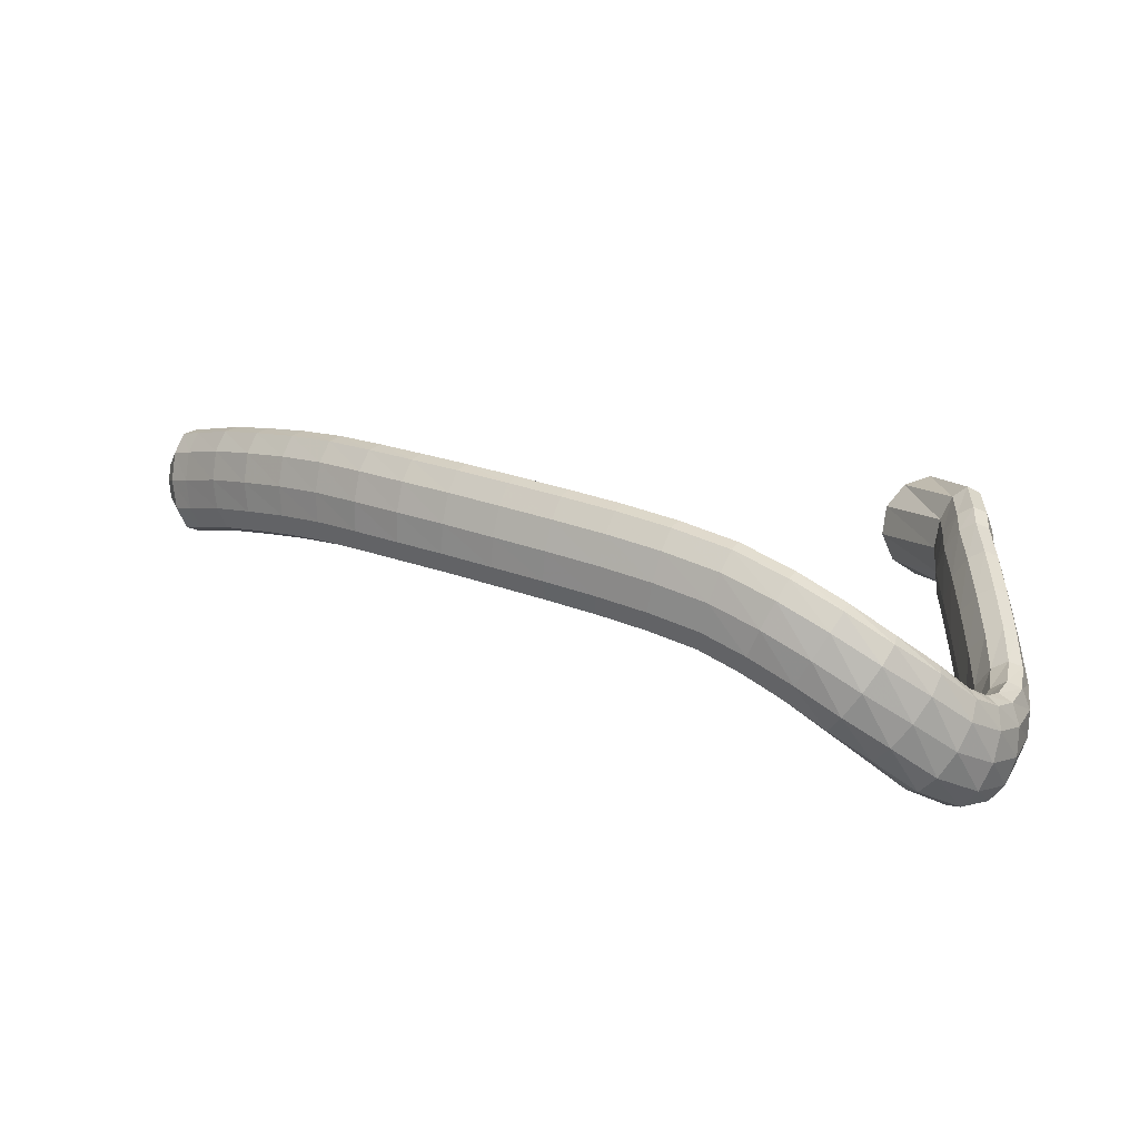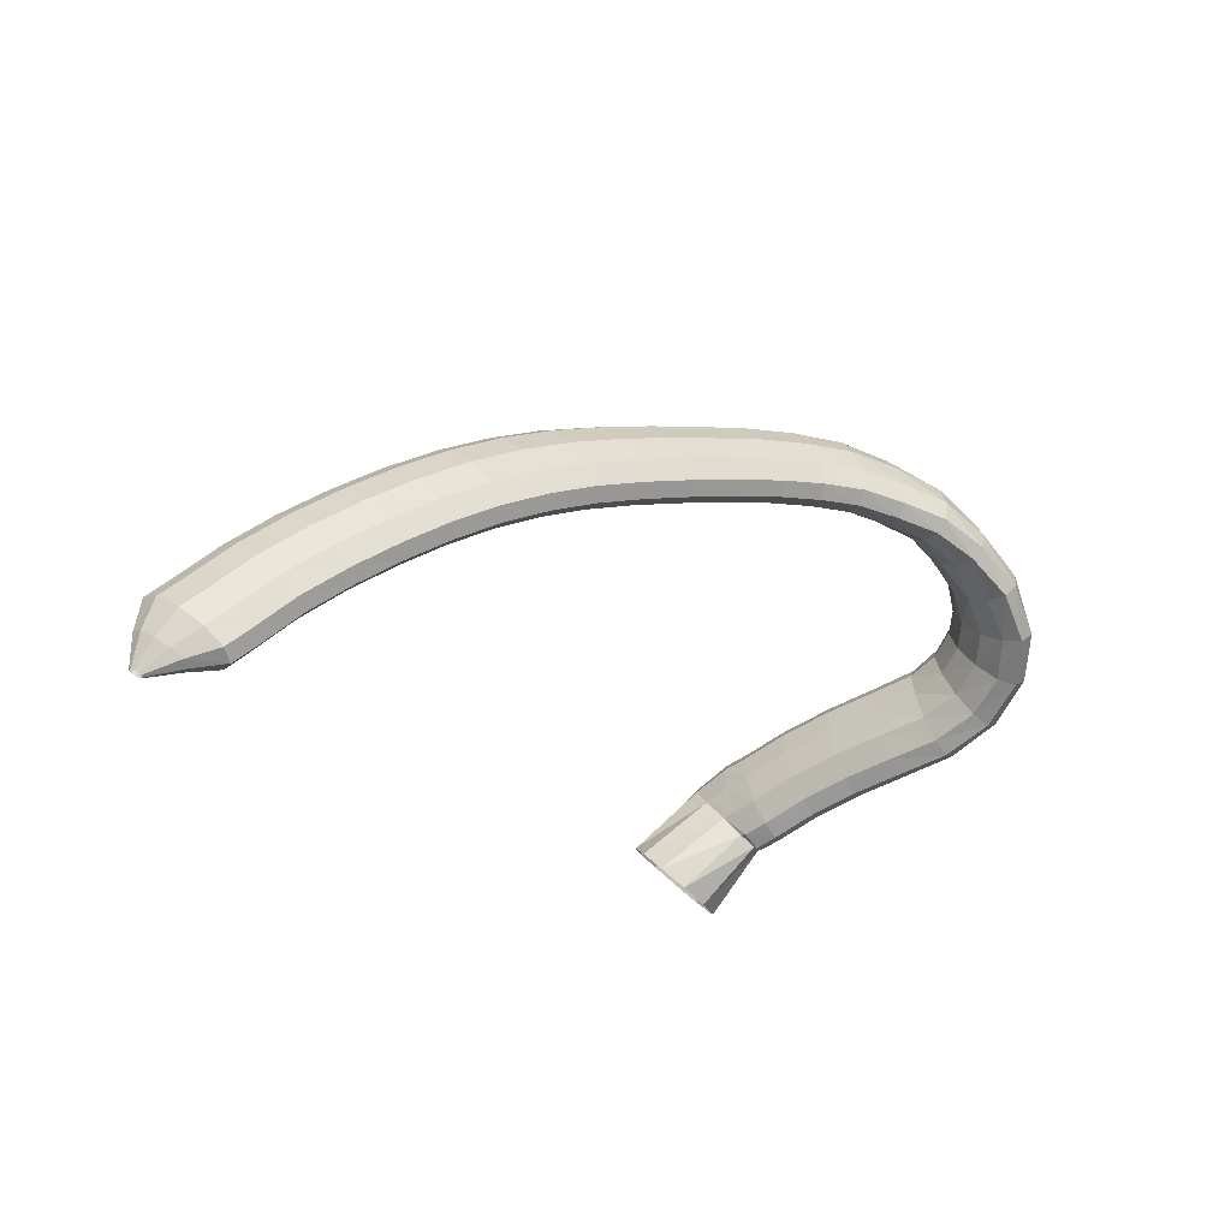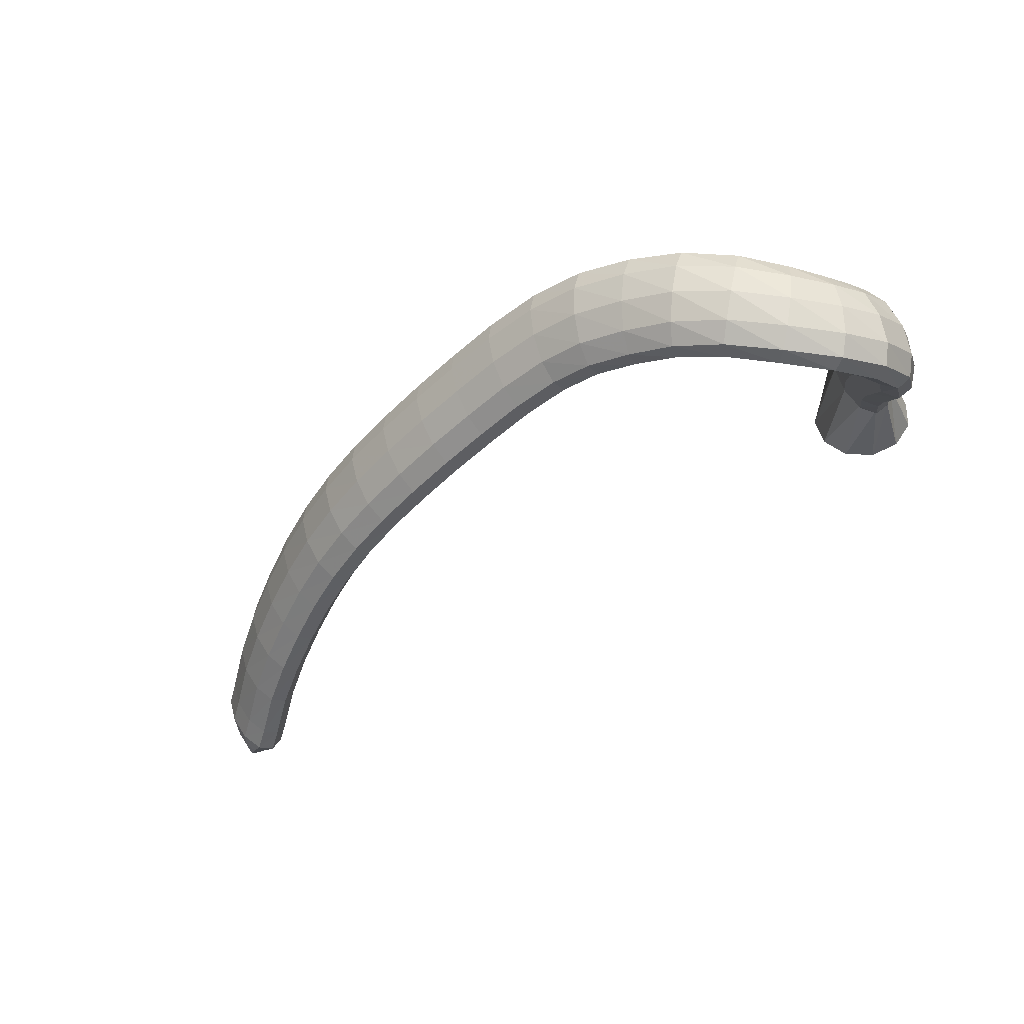
<metadata>
{"format":"obj","ext":"obj","renderer":"f3d","projection":"perspective","resolution":1024,"background":"white","views":[{"elev":59.8,"azim":6.0,"up":"+Z"},{"elev":-16.7,"azim":-53.9,"up":"+Z"},{"elev":-71.7,"azim":31.6,"up":"+Y"}]}
</metadata>
<code>
g tube1
v 89.43 147.7 181
v 89.53 147.4 180.8
v 89.69 147.2 180.6
v 89.86 147.3 180.5
v 89.99 147.5 180.5
v 90.04 147.8 180.6
v 89.99 148.2 180.8
v 89.85 148.5 181
v 89.67 148.6 181.2
v 89.52 148.4 181.2
v 89.42 148.1 181.2
v 89.43 147.7 181
v 90.04 146.5 183.4
v 90.42 145.2 182.5
v 91.04 144.5 181.6
v 91.72 144.6 181.1
v 92.23 145.6 181.1
v 92.41 147 181.6
v 92.2 148.4 182.4
v 91.68 149.5 183.3
v 91 149.8 184.1
v 90.38 149.2 184.4
v 90.02 148 184.1
v 90.04 146.5 183.4
v 91 145.2 185.7
v 91.59 143.1 184
v 92.58 142 182.5
v 93.63 142.3 181.5
v 94.43 143.8 181.5
v 94.72 146.2 182.4
v 94.4 148.5 183.9
v 93.58 150.2 185.5
v 92.52 150.6 186.8
v 91.55 149.7 187.4
v 90.98 147.6 186.9
v 91 145.2 185.7
v 92.76 144.4 187.3
v 93.35 142.3 185.6
v 94.31 141.2 184.1
v 95.36 141.5 183.1
v 96.14 143.1 183
v 96.43 145.4 183.9
v 96.11 147.7 185.4
v 95.3 149.4 187.1
v 94.25 149.8 188.4
v 93.3 148.8 189
v 92.74 146.8 188.5
v 92.76 144.4 187.3
v 96.18 142.7 190.5
v 96.72 140.7 188.8
v 97.64 139.7 187.2
v 98.66 140 186.2
v 99.45 141.5 186.2
v 99.75 143.8 187.1
v 99.48 146.1 188.7
v 98.71 147.7 190.4
v 97.7 148.1 191.8
v 96.76 147.1 192.3
v 96.19 145.1 191.8
v 96.18 142.7 190.5
v 99.91 140.9 193.5
v 100.4 138.9 191.7
v 101.2 138 190
v 102.2 138.3 189
v 102.9 139.9 188.9
v 103.3 142.1 189.9
v 103 144.4 191.6
v 102.4 145.9 193.4
v 101.4 146.2 194.9
v 100.5 145.2 195.4
v 99.97 143.2 194.9
v 99.91 140.9 193.5
v 103.8 139.1 196.3
v 104.2 137.2 194.4
v 105 136.3 192.6
v 105.9 136.7 191.5
v 106.6 138.3 191.5
v 107 140.5 192.5
v 106.8 142.7 194.3
v 106.2 144.2 196.2
v 105.3 144.5 197.7
v 104.5 143.4 198.2
v 103.9 141.4 197.7
v 103.8 139.1 196.3
v 107.7 137.3 198.8
v 108 135.4 196.8
v 108.7 134.6 195
v 109.6 135 193.9
v 110.3 136.6 193.8
v 110.7 138.8 194.9
v 110.6 140.9 196.7
v 110.1 142.4 198.7
v 109.3 142.6 200.2
v 108.5 141.5 200.8
v 107.9 139.6 200.3
v 107.7 137.3 198.8
v 111.7 135.4 201
v 111.9 133.6 198.9
v 112.5 132.8 197
v 113.3 133.2 195.9
v 114 134.8 195.9
v 114.5 137 197
v 114.5 139.1 198.9
v 114.1 140.4 200.9
v 113.4 140.6 202.5
v 112.6 139.5 203.1
v 112 137.6 202.5
v 111.7 135.4 201
v 115.9 133.5 202.8
v 116 131.8 200.7
v 116.5 131 198.8
v 117.2 131.5 197.6
v 117.9 133.1 197.6
v 118.3 135.3 198.7
v 118.4 137.4 200.7
v 118.1 138.7 202.8
v 117.5 138.8 204.4
v 116.7 137.7 205
v 116.2 135.7 204.4
v 115.9 133.5 202.8
v 120.2 131.8 204.4
v 120.3 130.1 202.3
v 120.7 129.4 200.3
v 121.3 130 199.1
v 121.9 131.6 199.1
v 122.3 133.8 200.2
v 122.4 135.8 202.2
v 122.2 137.1 204.3
v 121.7 137.1 206
v 121.1 136 206.6
v 120.5 134 206
v 120.2 131.8 204.4
v 124.8 130.2 205.8
v 124.8 128.5 203.6
v 125.1 127.8 201.6
v 125.7 128.4 200.4
v 126.3 130.1 200.4
v 126.7 132.2 201.5
v 126.9 134.2 203.5
v 126.7 135.4 205.6
v 126.3 135.5 207.3
v 125.7 134.3 208
v 125.1 132.3 207.4
v 124.8 130.2 205.8
v 129.4 128.5 206.9
v 129.4 126.9 204.8
v 129.7 126.3 202.8
v 130.2 126.9 201.5
v 130.7 128.5 201.5
v 131.2 130.7 202.7
v 131.4 132.7 204.6
v 131.3 133.8 206.8
v 130.9 133.9 208.5
v 130.3 132.7 209.2
v 129.8 130.7 208.6
v 129.4 128.5 206.9
v 134 127 208
v 133.9 125.4 205.8
v 134.1 124.8 203.8
v 134.6 125.4 202.5
v 135.2 127 202.5
v 135.7 129.1 203.7
v 136 131.1 205.7
v 135.9 132.3 207.9
v 135.5 132.3 209.6
v 135 131.1 210.2
v 134.4 129.1 209.6
v 134 127 208
v 138.7 125.3 208.9
v 138.4 123.7 206.7
v 138.6 123.1 204.7
v 139 123.8 203.4
v 139.6 125.4 203.4
v 140.2 127.5 204.6
v 140.6 129.4 206.6
v 140.6 130.6 208.8
v 140.3 130.5 210.5
v 139.8 129.4 211.2
v 139.2 127.4 210.6
v 138.7 125.3 208.9
v 143.3 123.5 209.6
v 142.8 122 207.3
v 142.8 121.5 205.2
v 143.2 122.2 204
v 143.9 123.7 204
v 144.6 125.8 205.2
v 145.3 127.6 207.2
v 145.6 128.6 209.5
v 145.4 128.6 211.2
v 144.8 127.4 211.9
v 144.1 125.5 211.2
v 143.3 123.5 209.6
v 147.6 121.4 209.6
v 146.8 120.1 207.4
v 146.4 119.7 205.4
v 146.7 120.4 204.1
v 147.4 121.9 204.1
v 148.5 123.9 205.2
v 149.4 125.6 207.3
v 150.1 126.5 209.5
v 150.1 126.3 211.2
v 149.6 125.1 211.9
v 148.7 123.3 211.3
v 147.6 121.4 209.6
v 151.9 119.4 208.9
v 150.8 118.1 206.8
v 150.2 117.8 204.8
v 150.2 118.5 203.6
v 150.9 120.1 203.5
v 152.1 122 204.5
v 153.4 123.7 206.5
v 154.3 124.5 208.6
v 154.6 124.3 210.3
v 154.2 123.1 211
v 153.2 121.3 210.5
v 151.9 119.4 208.9
v 156.2 117.5 207.7
v 154.8 116.2 205.8
v 153.9 115.8 204
v 153.6 116.6 202.7
v 154.2 118.2 202.6
v 155.4 120.2 203.5
v 156.8 121.9 205.2
v 158 122.8 207.1
v 158.7 122.6 208.7
v 158.5 121.4 209.5
v 157.6 119.5 209.1
v 156.2 117.5 207.7
v 160.6 116.4 205.4
v 159.1 114.9 203.8
v 157.8 114.4 202.1
v 157.2 115.1 201
v 157.5 116.8 200.8
v 158.6 118.9 201.5
v 160.1 120.8 202.9
v 161.5 121.9 204.6
v 162.5 121.8 206.1
v 162.7 120.5 206.8
v 162 118.5 206.5
v 160.6 116.4 205.4
v 164.7 115.8 202.3
v 163.3 114 200.8
v 161.9 113.3 199.3
v 161.1 113.9 198.3
v 160.9 115.6 198.2
v 161.6 117.9 198.9
v 162.9 120.1 200.2
v 164.3 121.4 201.8
v 165.5 121.4 203.1
v 166 120.2 203.7
v 165.7 118.1 203.4
v 164.7 115.8 202.3
v 168.2 116.7 199.1
v 167.2 114.8 197.4
v 166 113.9 195.9
v 164.9 114.4 195
v 164.2 116 195.2
v 164.3 118.3 196.2
v 165 120.5 197.8
v 166.1 121.9 199.5
v 167.3 122.1 200.7
v 168.2 121.1 201.1
v 168.5 119 200.5
v 168.2 116.7 199.1
v 170.6 118.9 196.1
v 170 117.2 194.1
v 168.9 116.3 192.5
v 167.6 116.6 191.9
v 166.5 117.9 192.4
v 166.1 119.8 193.9
v 166.4 121.7 196
v 167.3 123 197.8
v 168.5 123.4 199
v 169.8 122.6 199
v 170.5 120.9 197.9
v 170.6 118.9 196.1
v 172.1 122.4 193.1
v 171.5 121 190.8
v 170.3 120.2 189.3
v 168.9 120.2 188.9
v 167.8 121.1 189.8
v 167.2 122.5 191.8
v 167.4 124 194.2
v 168.3 125.2 196.2
v 169.6 125.6 197.2
v 171 125.1 196.9
v 171.9 123.9 195.4
v 172.1 122.4 193.1
v 172.2 126.5 190.8
v 171.4 125.4 188.3
v 170.1 124.8 186.8
v 168.7 124.6 186.6
v 167.6 125.1 187.9
v 167.1 126 190.1
v 167.5 127 192.7
v 168.6 127.9 194.8
v 170 128.3 195.7
v 171.3 128.2 195.1
v 172.1 127.5 193.3
v 172.2 126.5 190.8
v 171.7 131.1 189.3
v 170.8 130.3 186.8
v 169.4 129.7 185.3
v 168 129.5 185.2
v 167 129.7 186.6
v 166.6 130.4 188.9
v 167.1 131.2 191.6
v 168.3 132 193.7
v 169.7 132.4 194.5
v 171 132.3 193.9
v 171.7 131.9 191.9
v 171.7 131.1 189.3
v 171.1 135.7 188
v 170.3 134.8 185.5
v 168.9 134.2 184
v 167.5 134 183.9
v 166.4 134.3 185.3
v 166.1 135 187.6
v 166.5 135.9 190.2
v 167.7 136.7 192.3
v 169.1 137.1 193.1
v 170.4 137.1 192.5
v 171.2 136.6 190.6
v 171.1 135.7 188
v 170.6 140.2 186.4
v 169.8 139.2 184
v 168.4 138.4 182.5
v 167 138.2 182.4
v 165.9 138.6 183.7
v 165.5 139.5 186
v 166 140.6 188.5
v 167.1 141.5 190.6
v 168.5 142 191.4
v 169.8 141.9 190.8
v 170.6 141.2 188.9
v 170.6 140.2 186.4
v 170.1 144.2 184.6
v 169.4 143.2 182.2
v 168.1 142.4 180.7
v 166.6 142.2 180.5
v 165.5 142.7 181.8
v 165.1 143.6 184.1
v 165.5 144.7 186.6
v 166.6 145.6 188.7
v 168 146.1 189.5
v 169.3 146 189
v 170.1 145.3 187.1
v 170.1 144.2 184.6
v 170.1 146.3 183.9
v 169.4 145.3 181.5
v 168.1 144.6 179.9
v 166.7 144.4 179.7
v 165.5 144.9 181
v 165.1 145.9 183.2
v 165.4 147 185.8
v 166.5 147.9 187.8
v 167.9 148.4 188.7
v 169.2 148.2 188.2
v 170 147.4 186.4
v 170.1 146.3 183.9
v 169.9 148.7 182.6
v 169.3 146.6 180.8
v 168.1 145.2 179.8
v 166.7 144.7 179.9
v 165.6 145.5 181
v 165 147.1 182.8
v 165.3 149.2 184.7
v 166.2 151 186.1
v 167.6 152 186.6
v 168.9 151.9 186
v 169.8 150.6 184.5
v 169.9 148.7 182.6
v 170 153.7 175.9
v 169.1 151.5 174.5
v 166.9 149.7 173.9
v 164.2 149 174.4
v 161.9 149.6 175.8
v 160.5 151.3 177.6
v 160.7 153.6 179.3
v 162.3 155.7 180.3
v 164.8 156.9 180.4
v 167.5 157 179.4
v 169.4 155.8 177.7
v 170 153.7 175.9
f 1 2 14
f 14 13 1
f 2 3 15
f 15 14 2
f 3 4 16
f 16 15 3
f 4 5 17
f 17 16 4
f 5 6 18
f 18 17 5
f 6 7 19
f 19 18 6
f 7 8 20
f 20 19 7
f 8 9 21
f 21 20 8
f 9 10 22
f 22 21 9
f 10 11 23
f 23 22 10
f 11 12 24
f 24 23 11
f 13 14 26
f 26 25 13
f 14 15 27
f 27 26 14
f 15 16 28
f 28 27 15
f 16 17 29
f 29 28 16
f 17 18 30
f 30 29 17
f 18 19 31
f 31 30 18
f 19 20 32
f 32 31 19
f 20 21 33
f 33 32 20
f 21 22 34
f 34 33 21
f 22 23 35
f 35 34 22
f 23 24 36
f 36 35 23
f 25 26 38
f 38 37 25
f 26 27 39
f 39 38 26
f 27 28 40
f 40 39 27
f 28 29 41
f 41 40 28
f 29 30 42
f 42 41 29
f 30 31 43
f 43 42 30
f 31 32 44
f 44 43 31
f 32 33 45
f 45 44 32
f 33 34 46
f 46 45 33
f 34 35 47
f 47 46 34
f 35 36 48
f 48 47 35
f 37 38 50
f 50 49 37
f 38 39 51
f 51 50 38
f 39 40 52
f 52 51 39
f 40 41 53
f 53 52 40
f 41 42 54
f 54 53 41
f 42 43 55
f 55 54 42
f 43 44 56
f 56 55 43
f 44 45 57
f 57 56 44
f 45 46 58
f 58 57 45
f 46 47 59
f 59 58 46
f 47 48 60
f 60 59 47
f 49 50 62
f 62 61 49
f 50 51 63
f 63 62 50
f 51 52 64
f 64 63 51
f 52 53 65
f 65 64 52
f 53 54 66
f 66 65 53
f 54 55 67
f 67 66 54
f 55 56 68
f 68 67 55
f 56 57 69
f 69 68 56
f 57 58 70
f 70 69 57
f 58 59 71
f 71 70 58
f 59 60 72
f 72 71 59
f 61 62 74
f 74 73 61
f 62 63 75
f 75 74 62
f 63 64 76
f 76 75 63
f 64 65 77
f 77 76 64
f 65 66 78
f 78 77 65
f 66 67 79
f 79 78 66
f 67 68 80
f 80 79 67
f 68 69 81
f 81 80 68
f 69 70 82
f 82 81 69
f 70 71 83
f 83 82 70
f 71 72 84
f 84 83 71
f 73 74 86
f 86 85 73
f 74 75 87
f 87 86 74
f 75 76 88
f 88 87 75
f 76 77 89
f 89 88 76
f 77 78 90
f 90 89 77
f 78 79 91
f 91 90 78
f 79 80 92
f 92 91 79
f 80 81 93
f 93 92 80
f 81 82 94
f 94 93 81
f 82 83 95
f 95 94 82
f 83 84 96
f 96 95 83
f 85 86 98
f 98 97 85
f 86 87 99
f 99 98 86
f 87 88 100
f 100 99 87
f 88 89 101
f 101 100 88
f 89 90 102
f 102 101 89
f 90 91 103
f 103 102 90
f 91 92 104
f 104 103 91
f 92 93 105
f 105 104 92
f 93 94 106
f 106 105 93
f 94 95 107
f 107 106 94
f 95 96 108
f 108 107 95
f 97 98 110
f 110 109 97
f 98 99 111
f 111 110 98
f 99 100 112
f 112 111 99
f 100 101 113
f 113 112 100
f 101 102 114
f 114 113 101
f 102 103 115
f 115 114 102
f 103 104 116
f 116 115 103
f 104 105 117
f 117 116 104
f 105 106 118
f 118 117 105
f 106 107 119
f 119 118 106
f 107 108 120
f 120 119 107
f 109 110 122
f 122 121 109
f 110 111 123
f 123 122 110
f 111 112 124
f 124 123 111
f 112 113 125
f 125 124 112
f 113 114 126
f 126 125 113
f 114 115 127
f 127 126 114
f 115 116 128
f 128 127 115
f 116 117 129
f 129 128 116
f 117 118 130
f 130 129 117
f 118 119 131
f 131 130 118
f 119 120 132
f 132 131 119
f 121 122 134
f 134 133 121
f 122 123 135
f 135 134 122
f 123 124 136
f 136 135 123
f 124 125 137
f 137 136 124
f 125 126 138
f 138 137 125
f 126 127 139
f 139 138 126
f 127 128 140
f 140 139 127
f 128 129 141
f 141 140 128
f 129 130 142
f 142 141 129
f 130 131 143
f 143 142 130
f 131 132 144
f 144 143 131
f 133 134 146
f 146 145 133
f 134 135 147
f 147 146 134
f 135 136 148
f 148 147 135
f 136 137 149
f 149 148 136
f 137 138 150
f 150 149 137
f 138 139 151
f 151 150 138
f 139 140 152
f 152 151 139
f 140 141 153
f 153 152 140
f 141 142 154
f 154 153 141
f 142 143 155
f 155 154 142
f 143 144 156
f 156 155 143
f 145 146 158
f 158 157 145
f 146 147 159
f 159 158 146
f 147 148 160
f 160 159 147
f 148 149 161
f 161 160 148
f 149 150 162
f 162 161 149
f 150 151 163
f 163 162 150
f 151 152 164
f 164 163 151
f 152 153 165
f 165 164 152
f 153 154 166
f 166 165 153
f 154 155 167
f 167 166 154
f 155 156 168
f 168 167 155
f 157 158 170
f 170 169 157
f 158 159 171
f 171 170 158
f 159 160 172
f 172 171 159
f 160 161 173
f 173 172 160
f 161 162 174
f 174 173 161
f 162 163 175
f 175 174 162
f 163 164 176
f 176 175 163
f 164 165 177
f 177 176 164
f 165 166 178
f 178 177 165
f 166 167 179
f 179 178 166
f 167 168 180
f 180 179 167
f 169 170 182
f 182 181 169
f 170 171 183
f 183 182 170
f 171 172 184
f 184 183 171
f 172 173 185
f 185 184 172
f 173 174 186
f 186 185 173
f 174 175 187
f 187 186 174
f 175 176 188
f 188 187 175
f 176 177 189
f 189 188 176
f 177 178 190
f 190 189 177
f 178 179 191
f 191 190 178
f 179 180 192
f 192 191 179
f 181 182 194
f 194 193 181
f 182 183 195
f 195 194 182
f 183 184 196
f 196 195 183
f 184 185 197
f 197 196 184
f 185 186 198
f 198 197 185
f 186 187 199
f 199 198 186
f 187 188 200
f 200 199 187
f 188 189 201
f 201 200 188
f 189 190 202
f 202 201 189
f 190 191 203
f 203 202 190
f 191 192 204
f 204 203 191
f 193 194 206
f 206 205 193
f 194 195 207
f 207 206 194
f 195 196 208
f 208 207 195
f 196 197 209
f 209 208 196
f 197 198 210
f 210 209 197
f 198 199 211
f 211 210 198
f 199 200 212
f 212 211 199
f 200 201 213
f 213 212 200
f 201 202 214
f 214 213 201
f 202 203 215
f 215 214 202
f 203 204 216
f 216 215 203
f 205 206 218
f 218 217 205
f 206 207 219
f 219 218 206
f 207 208 220
f 220 219 207
f 208 209 221
f 221 220 208
f 209 210 222
f 222 221 209
f 210 211 223
f 223 222 210
f 211 212 224
f 224 223 211
f 212 213 225
f 225 224 212
f 213 214 226
f 226 225 213
f 214 215 227
f 227 226 214
f 215 216 228
f 228 227 215
f 217 218 230
f 230 229 217
f 218 219 231
f 231 230 218
f 219 220 232
f 232 231 219
f 220 221 233
f 233 232 220
f 221 222 234
f 234 233 221
f 222 223 235
f 235 234 222
f 223 224 236
f 236 235 223
f 224 225 237
f 237 236 224
f 225 226 238
f 238 237 225
f 226 227 239
f 239 238 226
f 227 228 240
f 240 239 227
f 229 230 242
f 242 241 229
f 230 231 243
f 243 242 230
f 231 232 244
f 244 243 231
f 232 233 245
f 245 244 232
f 233 234 246
f 246 245 233
f 234 235 247
f 247 246 234
f 235 236 248
f 248 247 235
f 236 237 249
f 249 248 236
f 237 238 250
f 250 249 237
f 238 239 251
f 251 250 238
f 239 240 252
f 252 251 239
f 241 242 254
f 254 253 241
f 242 243 255
f 255 254 242
f 243 244 256
f 256 255 243
f 244 245 257
f 257 256 244
f 245 246 258
f 258 257 245
f 246 247 259
f 259 258 246
f 247 248 260
f 260 259 247
f 248 249 261
f 261 260 248
f 249 250 262
f 262 261 249
f 250 251 263
f 263 262 250
f 251 252 264
f 264 263 251
f 253 254 266
f 266 265 253
f 254 255 267
f 267 266 254
f 255 256 268
f 268 267 255
f 256 257 269
f 269 268 256
f 257 258 270
f 270 269 257
f 258 259 271
f 271 270 258
f 259 260 272
f 272 271 259
f 260 261 273
f 273 272 260
f 261 262 274
f 274 273 261
f 262 263 275
f 275 274 262
f 263 264 276
f 276 275 263
f 265 266 278
f 278 277 265
f 266 267 279
f 279 278 266
f 267 268 280
f 280 279 267
f 268 269 281
f 281 280 268
f 269 270 282
f 282 281 269
f 270 271 283
f 283 282 270
f 271 272 284
f 284 283 271
f 272 273 285
f 285 284 272
f 273 274 286
f 286 285 273
f 274 275 287
f 287 286 274
f 275 276 288
f 288 287 275
f 277 278 290
f 290 289 277
f 278 279 291
f 291 290 278
f 279 280 292
f 292 291 279
f 280 281 293
f 293 292 280
f 281 282 294
f 294 293 281
f 282 283 295
f 295 294 282
f 283 284 296
f 296 295 283
f 284 285 297
f 297 296 284
f 285 286 298
f 298 297 285
f 286 287 299
f 299 298 286
f 287 288 300
f 300 299 287
f 289 290 302
f 302 301 289
f 290 291 303
f 303 302 290
f 291 292 304
f 304 303 291
f 292 293 305
f 305 304 292
f 293 294 306
f 306 305 293
f 294 295 307
f 307 306 294
f 295 296 308
f 308 307 295
f 296 297 309
f 309 308 296
f 297 298 310
f 310 309 297
f 298 299 311
f 311 310 298
f 299 300 312
f 312 311 299
f 301 302 314
f 314 313 301
f 302 303 315
f 315 314 302
f 303 304 316
f 316 315 303
f 304 305 317
f 317 316 304
f 305 306 318
f 318 317 305
f 306 307 319
f 319 318 306
f 307 308 320
f 320 319 307
f 308 309 321
f 321 320 308
f 309 310 322
f 322 321 309
f 310 311 323
f 323 322 310
f 311 312 324
f 324 323 311
f 313 314 326
f 326 325 313
f 314 315 327
f 327 326 314
f 315 316 328
f 328 327 315
f 316 317 329
f 329 328 316
f 317 318 330
f 330 329 317
f 318 319 331
f 331 330 318
f 319 320 332
f 332 331 319
f 320 321 333
f 333 332 320
f 321 322 334
f 334 333 321
f 322 323 335
f 335 334 322
f 323 324 336
f 336 335 323
f 325 326 338
f 338 337 325
f 326 327 339
f 339 338 326
f 327 328 340
f 340 339 327
f 328 329 341
f 341 340 328
f 329 330 342
f 342 341 329
f 330 331 343
f 343 342 330
f 331 332 344
f 344 343 331
f 332 333 345
f 345 344 332
f 333 334 346
f 346 345 333
f 334 335 347
f 347 346 334
f 335 336 348
f 348 347 335
f 337 338 350
f 350 349 337
f 338 339 351
f 351 350 338
f 339 340 352
f 352 351 339
f 340 341 353
f 353 352 340
f 341 342 354
f 354 353 341
f 342 343 355
f 355 354 342
f 343 344 356
f 356 355 343
f 344 345 357
f 357 356 344
f 345 346 358
f 358 357 345
f 346 347 359
f 359 358 346
f 347 348 360
f 360 359 347
f 349 350 362
f 362 361 349
f 350 351 363
f 363 362 350
f 351 352 364
f 364 363 351
f 352 353 365
f 365 364 352
f 353 354 366
f 366 365 353
f 354 355 367
f 367 366 354
f 355 356 368
f 368 367 355
f 356 357 369
f 369 368 356
f 357 358 370
f 370 369 357
f 358 359 371
f 371 370 358
f 359 360 372
f 372 371 359
f 361 362 374
f 374 373 361
f 362 363 375
f 375 374 362
f 363 364 376
f 376 375 363
f 364 365 377
f 377 376 364
f 365 366 378
f 378 377 365
f 366 367 379
f 379 378 366
f 367 368 380
f 380 379 367
f 368 369 381
f 381 380 368
f 369 370 382
f 382 381 369
f 370 371 383
f 383 382 370
f 371 372 384
f 384 383 371
g

</code>
